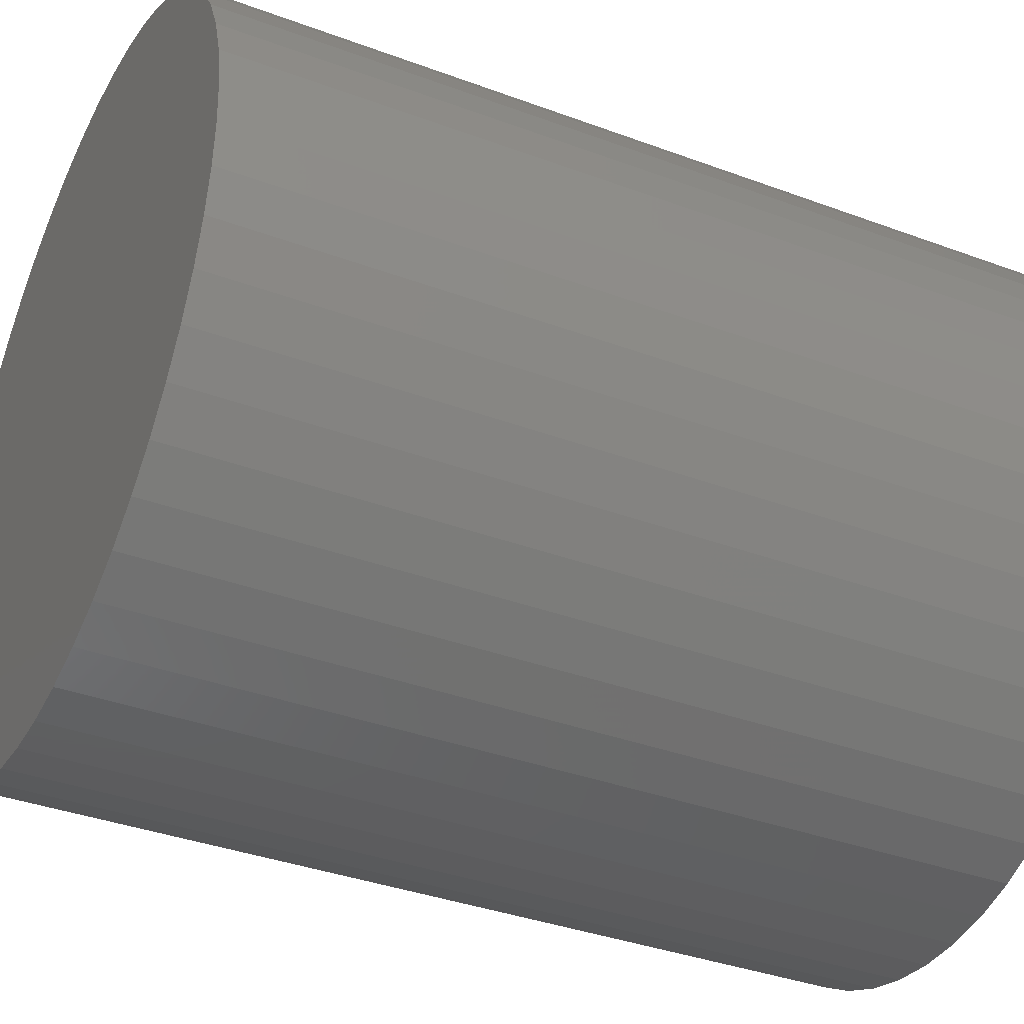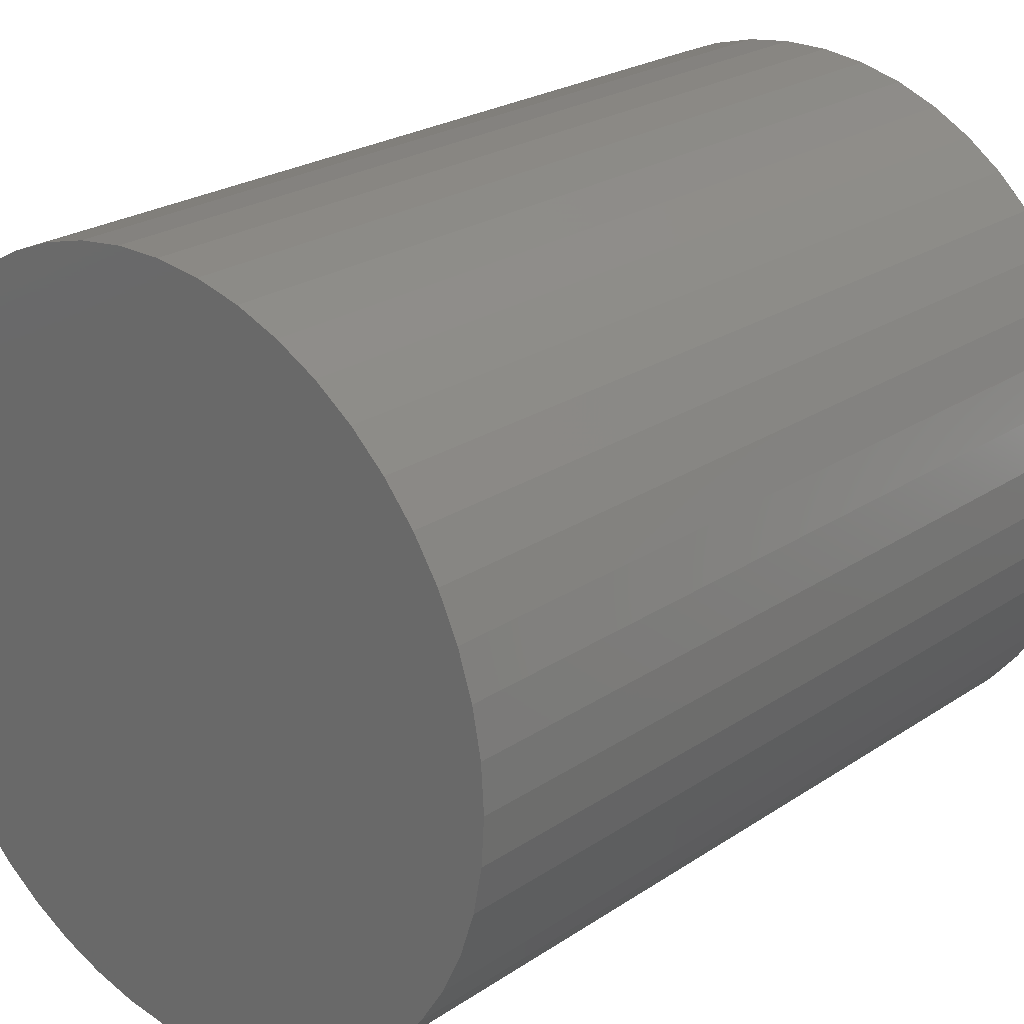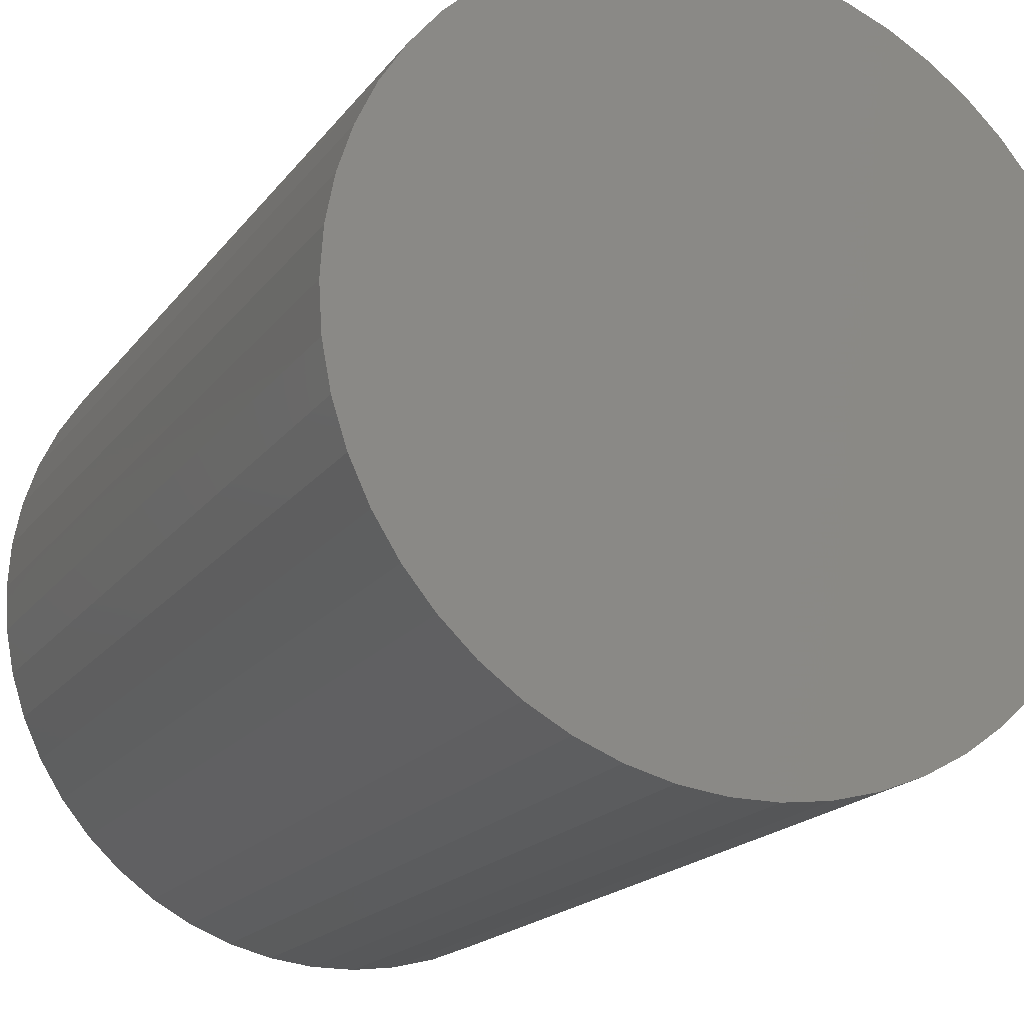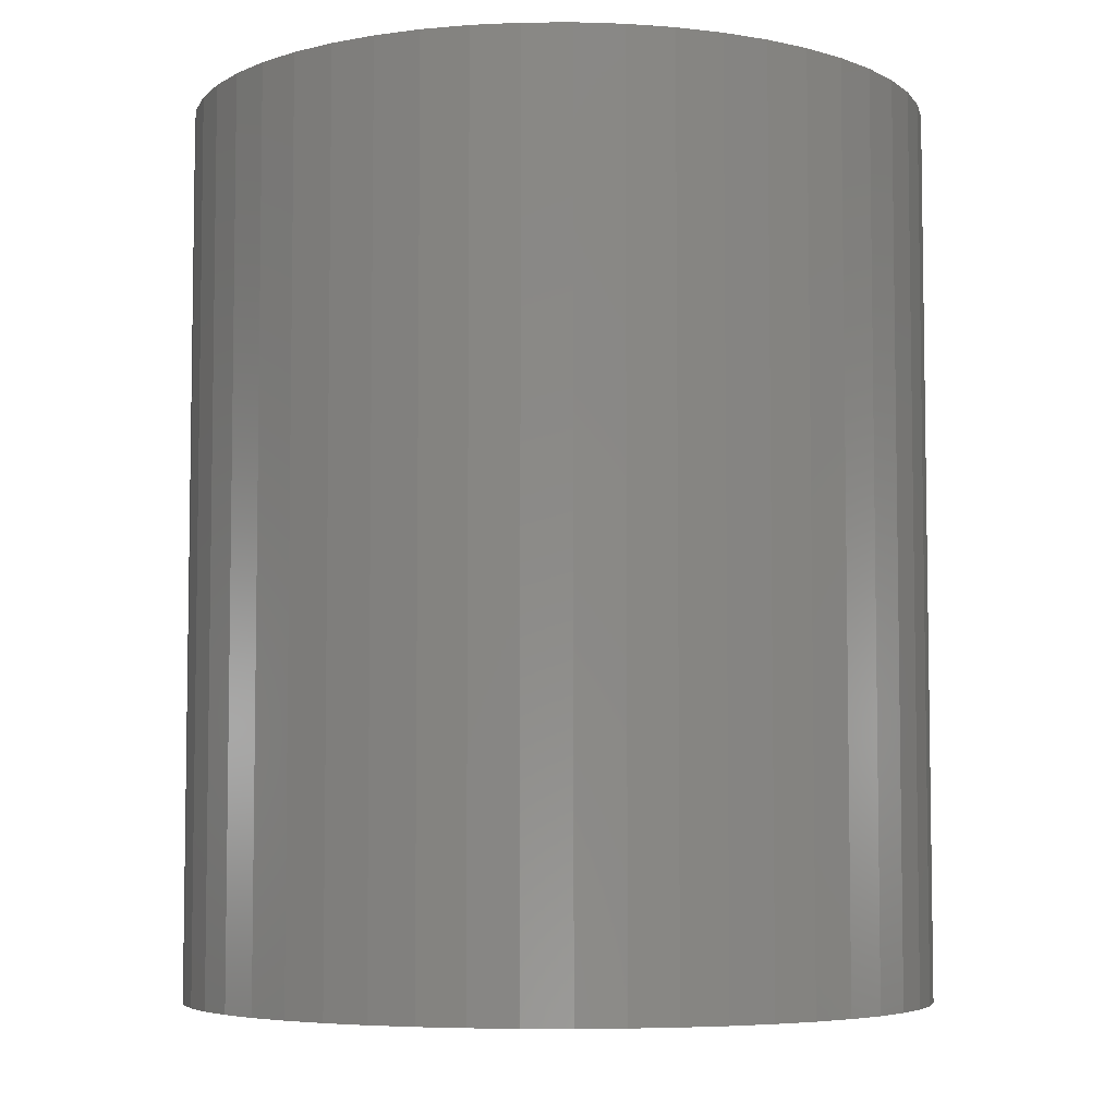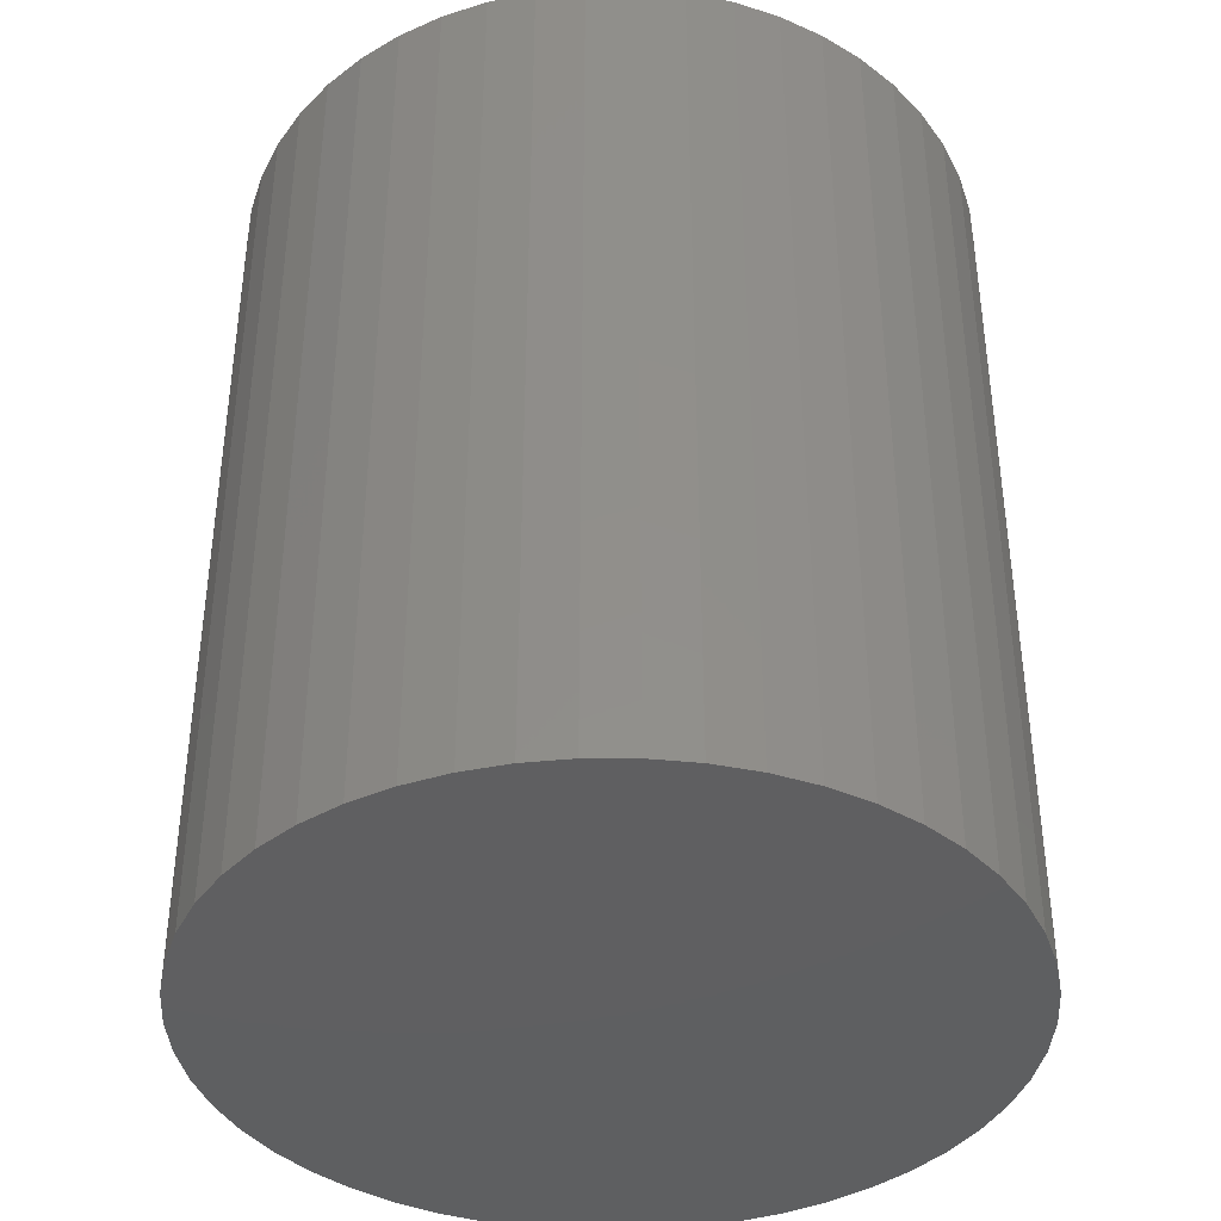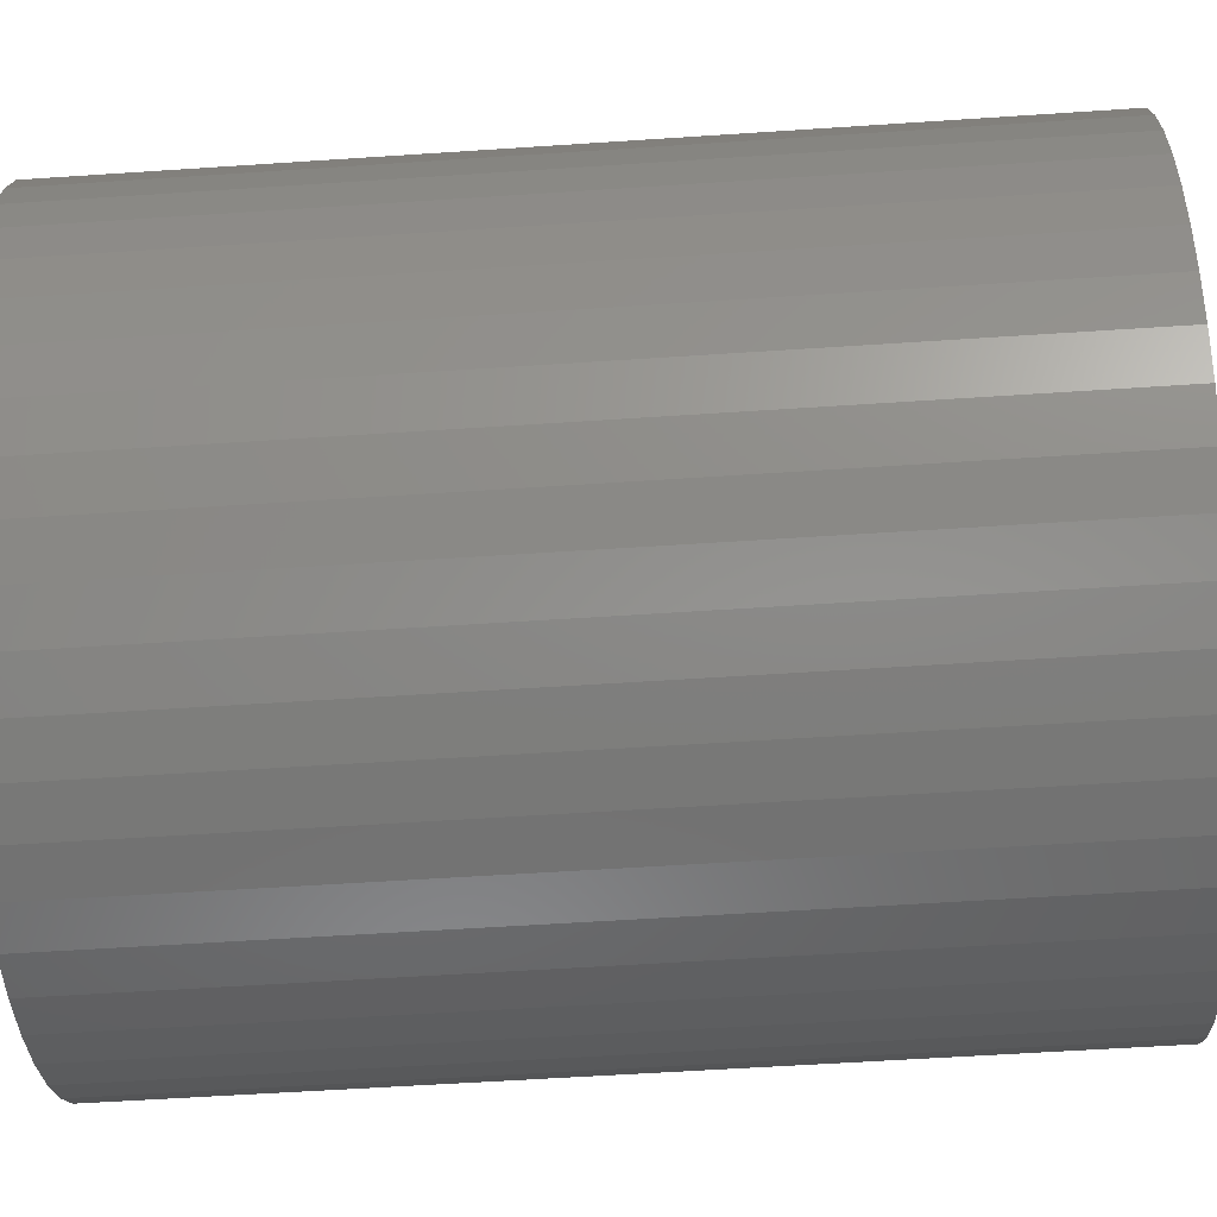
<metadata>
{"format":"stl","ext":"stl","renderer":"f3d","projection":"perspective","resolution":1024,"background":"white","views":[{"elev":-36.6,"azim":64.2,"up":"+Y"},{"elev":23.8,"azim":-137.9,"up":"+Y"},{"elev":-18.6,"azim":-25.2,"up":"+Y"},{"elev":-5.7,"azim":-92.1,"up":"+Z"},{"elev":-39.3,"azim":-129.6,"up":"+Z"},{"elev":-56.7,"azim":-86.0,"up":"+Y"}]}
</metadata>
<code>
# stl→obj: 100 verts, 196 faces
v 16.35 0 19.5
v 16.22 2.049 -19.5
v 16.22 2.049 19.5
v 16.35 0 -19.5
v 1.027 16.32 -19.5
v -1.027 16.32 19.5
v 1.027 16.32 19.5
v -1.027 16.32 -19.5
v 16.22 -2.049 19.5
v 15.84 4.066 19.5
v 15.84 -4.066 19.5
v 15.2 6.019 19.5
v 15.2 -6.019 19.5
v 14.33 7.877 19.5
v 14.33 -7.877 19.5
v 13.23 9.61 19.5
v 13.23 -9.61 19.5
v 11.92 11.19 19.5
v 11.92 -11.19 19.5
v 10.42 12.6 19.5
v 10.42 -12.6 19.5
v 8.761 13.8 19.5
v 8.761 -13.8 19.5
v 6.961 14.79 19.5
v 6.961 -14.79 19.5
v 5.052 15.55 19.5
v 5.052 -15.55 19.5
v 3.064 16.06 19.5
v 3.064 -16.06 19.5
v 1.027 -16.32 19.5
v -1.027 -16.32 19.5
v -3.064 16.06 19.5
v -3.064 -16.06 19.5
v -5.052 15.55 19.5
v -5.052 -15.55 19.5
v -6.961 14.79 19.5
v -6.961 -14.79 19.5
v -8.761 13.8 19.5
v -8.761 -13.8 19.5
v -10.42 12.6 19.5
v -10.42 -12.6 19.5
v -11.92 11.19 19.5
v -11.92 -11.19 19.5
v -13.23 9.61 19.5
v -13.23 -9.61 19.5
v -14.33 7.877 19.5
v -14.33 -7.877 19.5
v -15.2 6.019 19.5
v -15.2 -6.019 19.5
v -15.84 4.066 19.5
v -15.84 -4.066 19.5
v -16.22 2.049 19.5
v -16.22 -2.049 19.5
v -16.35 0 19.5
v 13.23 -9.61 -19.5
v 11.92 -11.19 -19.5
v 11.92 11.19 -19.5
v 10.42 12.6 -19.5
v 16.22 -2.049 -19.5
v 15.84 -4.066 -19.5
v 15.84 4.066 -19.5
v 15.2 -6.019 -19.5
v 15.2 6.019 -19.5
v 14.33 -7.877 -19.5
v 14.33 7.877 -19.5
v 13.23 9.61 -19.5
v 10.42 -12.6 -19.5
v 8.761 -13.8 -19.5
v 8.761 13.8 -19.5
v 6.961 -14.79 -19.5
v 6.961 14.79 -19.5
v 5.052 -15.55 -19.5
v 5.052 15.55 -19.5
v 3.064 -16.06 -19.5
v 3.064 16.06 -19.5
v 1.027 -16.32 -19.5
v -1.027 -16.32 -19.5
v -3.064 -16.06 -19.5
v -3.064 16.06 -19.5
v -5.052 -15.55 -19.5
v -5.052 15.55 -19.5
v -6.961 -14.79 -19.5
v -6.961 14.79 -19.5
v -8.761 -13.8 -19.5
v -8.761 13.8 -19.5
v -10.42 -12.6 -19.5
v -10.42 12.6 -19.5
v -11.92 -11.19 -19.5
v -11.92 11.19 -19.5
v -13.23 -9.61 -19.5
v -13.23 9.61 -19.5
v -14.33 -7.877 -19.5
v -14.33 7.877 -19.5
v -15.2 -6.019 -19.5
v -15.2 6.019 -19.5
v -15.84 -4.066 -19.5
v -15.84 4.066 -19.5
v -16.22 -2.049 -19.5
v -16.22 2.049 -19.5
v -16.35 0 -19.5
f 1 2 3
f 2 1 4
f 5 6 7
f 6 5 8
f 3 9 1
f 10 9 3
f 10 11 9
f 12 11 10
f 12 13 11
f 14 13 12
f 14 15 13
f 16 15 14
f 16 17 15
f 18 17 16
f 18 19 17
f 20 19 18
f 20 21 19
f 22 21 20
f 22 23 21
f 24 23 22
f 24 25 23
f 26 25 24
f 26 27 25
f 28 27 26
f 28 29 27
f 7 29 28
f 7 30 29
f 6 30 7
f 6 31 30
f 32 31 6
f 32 33 31
f 34 33 32
f 34 35 33
f 36 35 34
f 36 37 35
f 38 37 36
f 38 39 37
f 40 39 38
f 40 41 39
f 42 41 40
f 42 43 41
f 44 43 42
f 44 45 43
f 46 45 44
f 46 47 45
f 48 47 46
f 48 49 47
f 50 49 48
f 50 51 49
f 52 51 50
f 52 53 51
f 53 52 54
f 19 55 17
f 55 19 56
f 57 20 18
f 20 57 58
f 59 2 4
f 60 2 59
f 60 61 2
f 62 61 60
f 62 63 61
f 64 63 62
f 64 65 63
f 55 65 64
f 55 66 65
f 56 66 55
f 56 57 66
f 67 57 56
f 67 58 57
f 68 58 67
f 68 69 58
f 70 69 68
f 70 71 69
f 72 71 70
f 72 73 71
f 74 73 72
f 74 75 73
f 76 75 74
f 76 5 75
f 77 5 76
f 77 8 5
f 78 8 77
f 78 79 8
f 80 79 78
f 80 81 79
f 82 81 80
f 82 83 81
f 84 83 82
f 84 85 83
f 86 85 84
f 86 87 85
f 88 87 86
f 88 89 87
f 90 89 88
f 90 91 89
f 92 91 90
f 92 93 91
f 94 93 92
f 94 95 93
f 96 95 94
f 96 97 95
f 98 97 96
f 98 99 97
f 99 98 100
f 87 42 40
f 42 87 89
f 81 36 34
f 36 81 83
f 14 66 16
f 66 14 65
f 71 26 24
f 26 71 73
f 58 22 20
f 22 58 69
f 95 46 93
f 46 95 48
f 91 42 89
f 42 91 44
f 8 32 6
f 32 8 79
f 13 60 11
f 60 13 62
f 70 23 25
f 23 70 68
f 10 63 12
f 63 10 61
f 3 61 10
f 61 3 2
f 12 65 14
f 65 12 63
f 73 28 26
f 28 73 75
f 97 48 95
f 48 97 50
f 100 52 99
f 52 100 54
f 83 38 36
f 38 83 85
f 9 4 1
f 4 9 59
f 15 62 13
f 62 15 64
f 88 41 43
f 41 88 86
f 92 49 94
f 49 92 47
f 88 45 90
f 45 88 43
f 98 54 100
f 54 98 53
f 77 30 31
f 30 77 76
f 68 21 23
f 21 68 67
f 16 57 18
f 57 16 66
f 75 7 28
f 7 75 5
f 69 24 22
f 24 69 71
f 93 44 91
f 44 93 46
f 99 50 97
f 50 99 52
f 85 40 38
f 40 85 87
f 79 34 32
f 34 79 81
f 17 64 15
f 64 17 55
f 11 59 9
f 59 11 60
f 82 35 37
f 35 82 80
f 94 51 96
f 51 94 49
f 72 25 27
f 25 72 70
f 76 29 30
f 29 76 74
f 78 31 33
f 31 78 77
f 90 47 92
f 47 90 45
f 96 53 98
f 53 96 51
f 67 19 21
f 19 67 56
f 84 37 39
f 37 84 82
f 80 33 35
f 33 80 78
f 74 27 29
f 27 74 72
f 86 39 41
f 39 86 84

</code>
